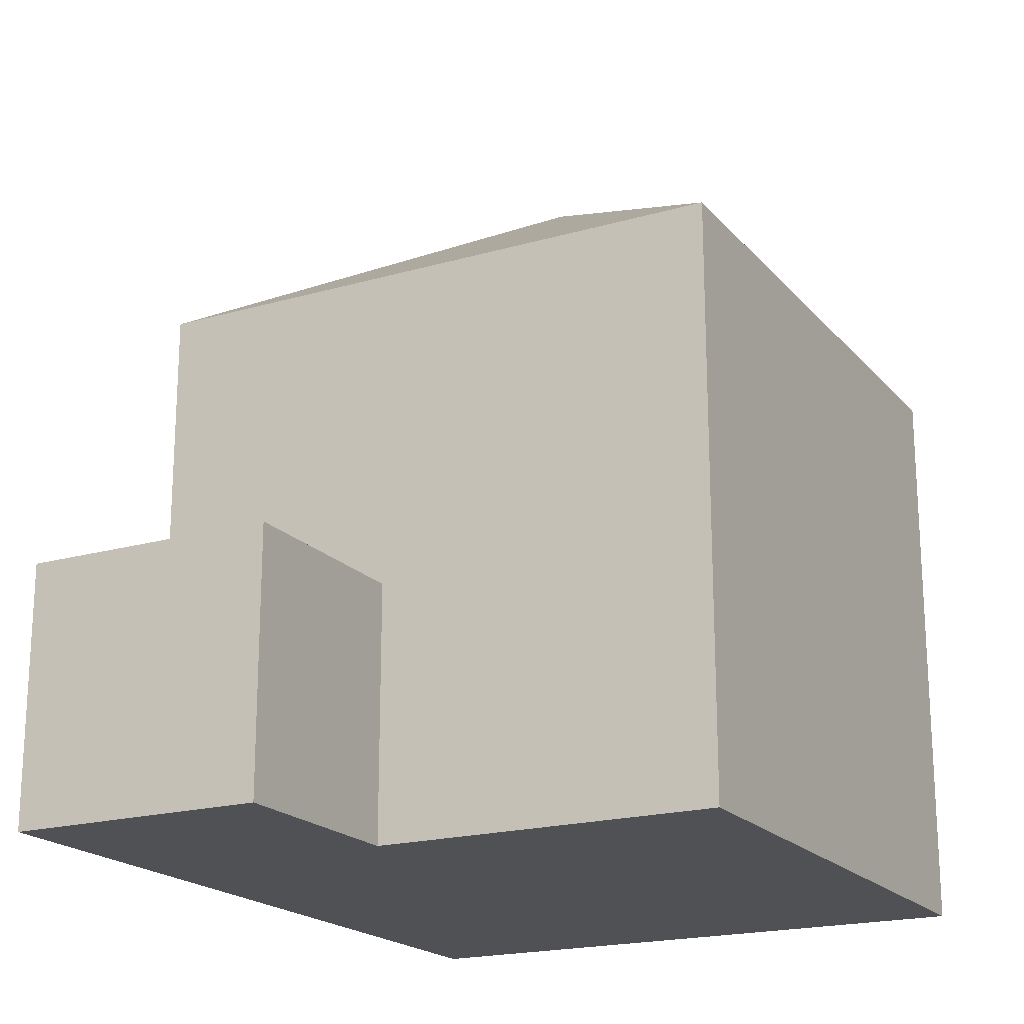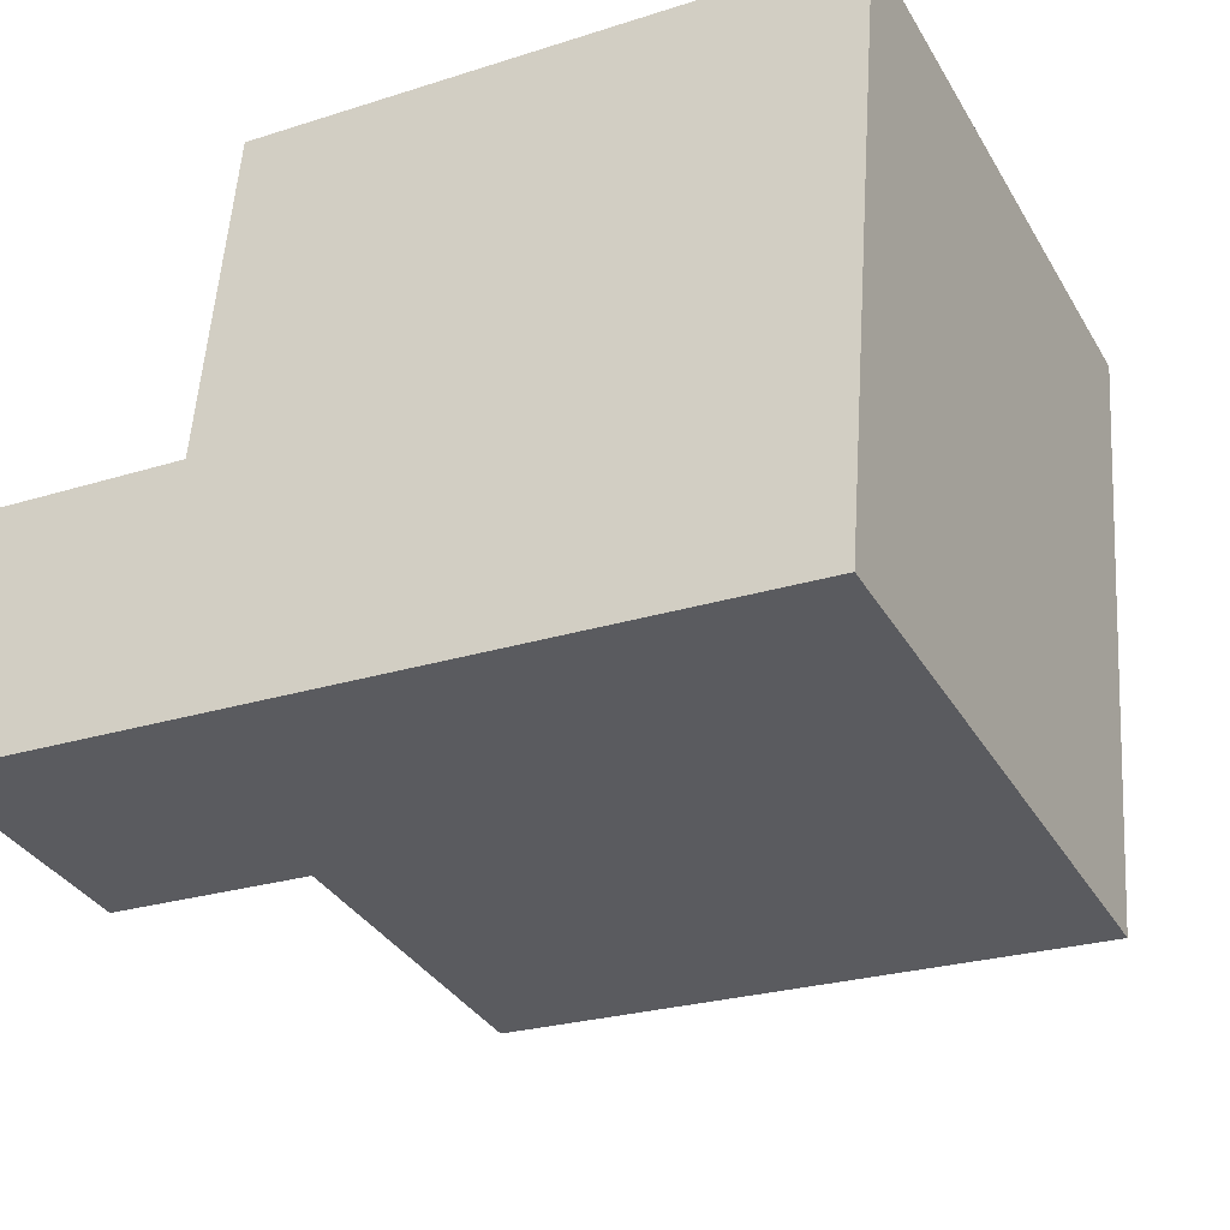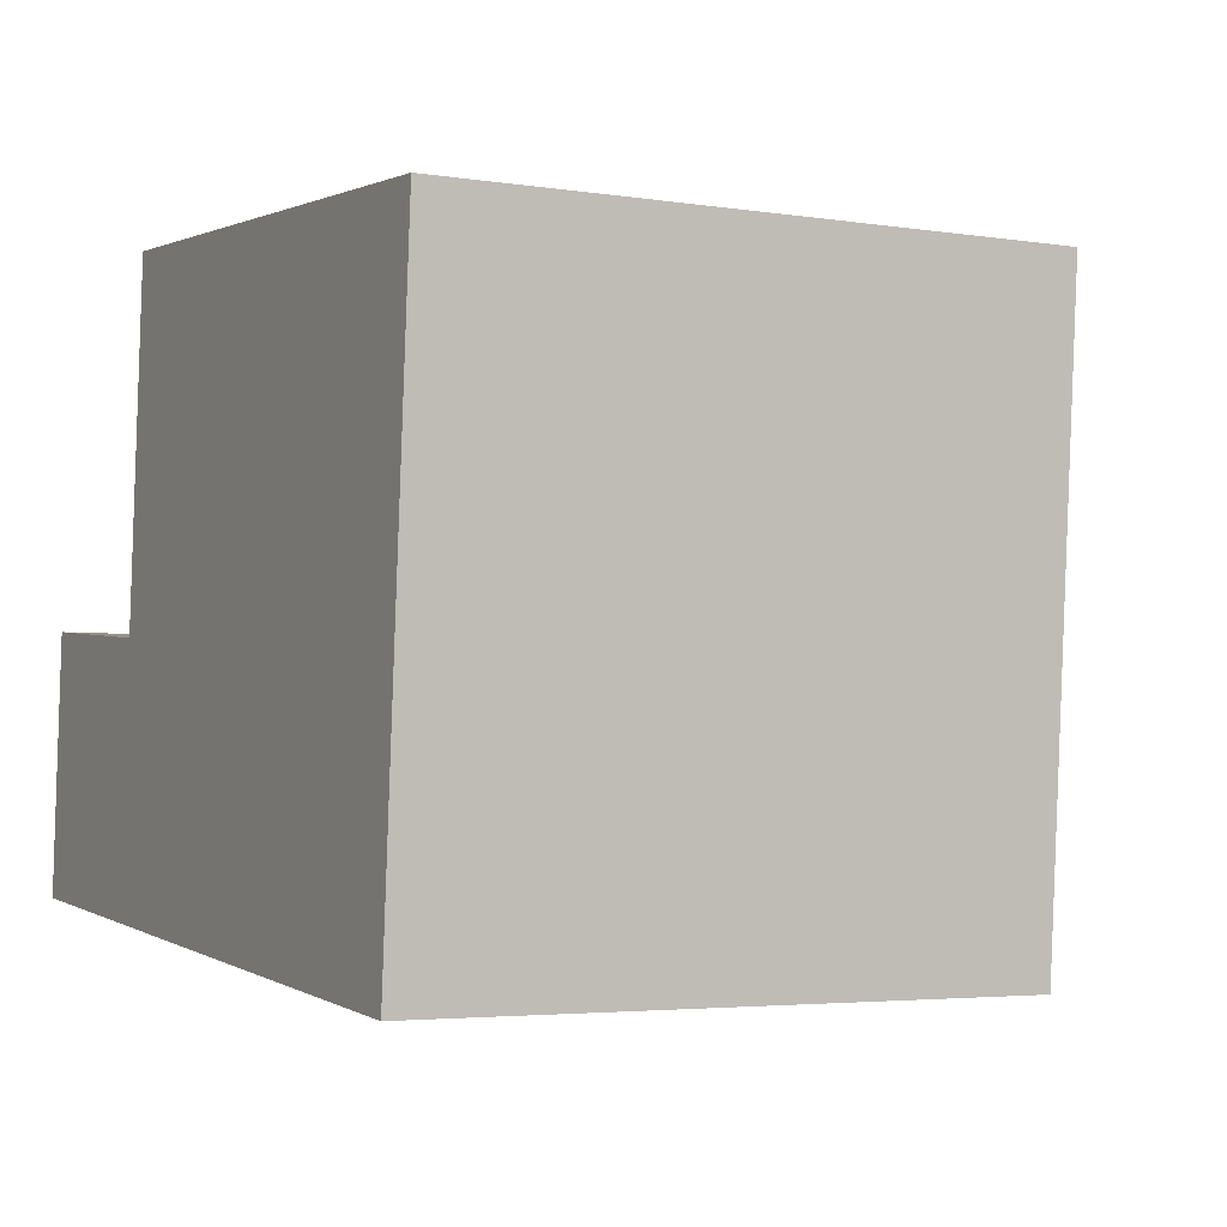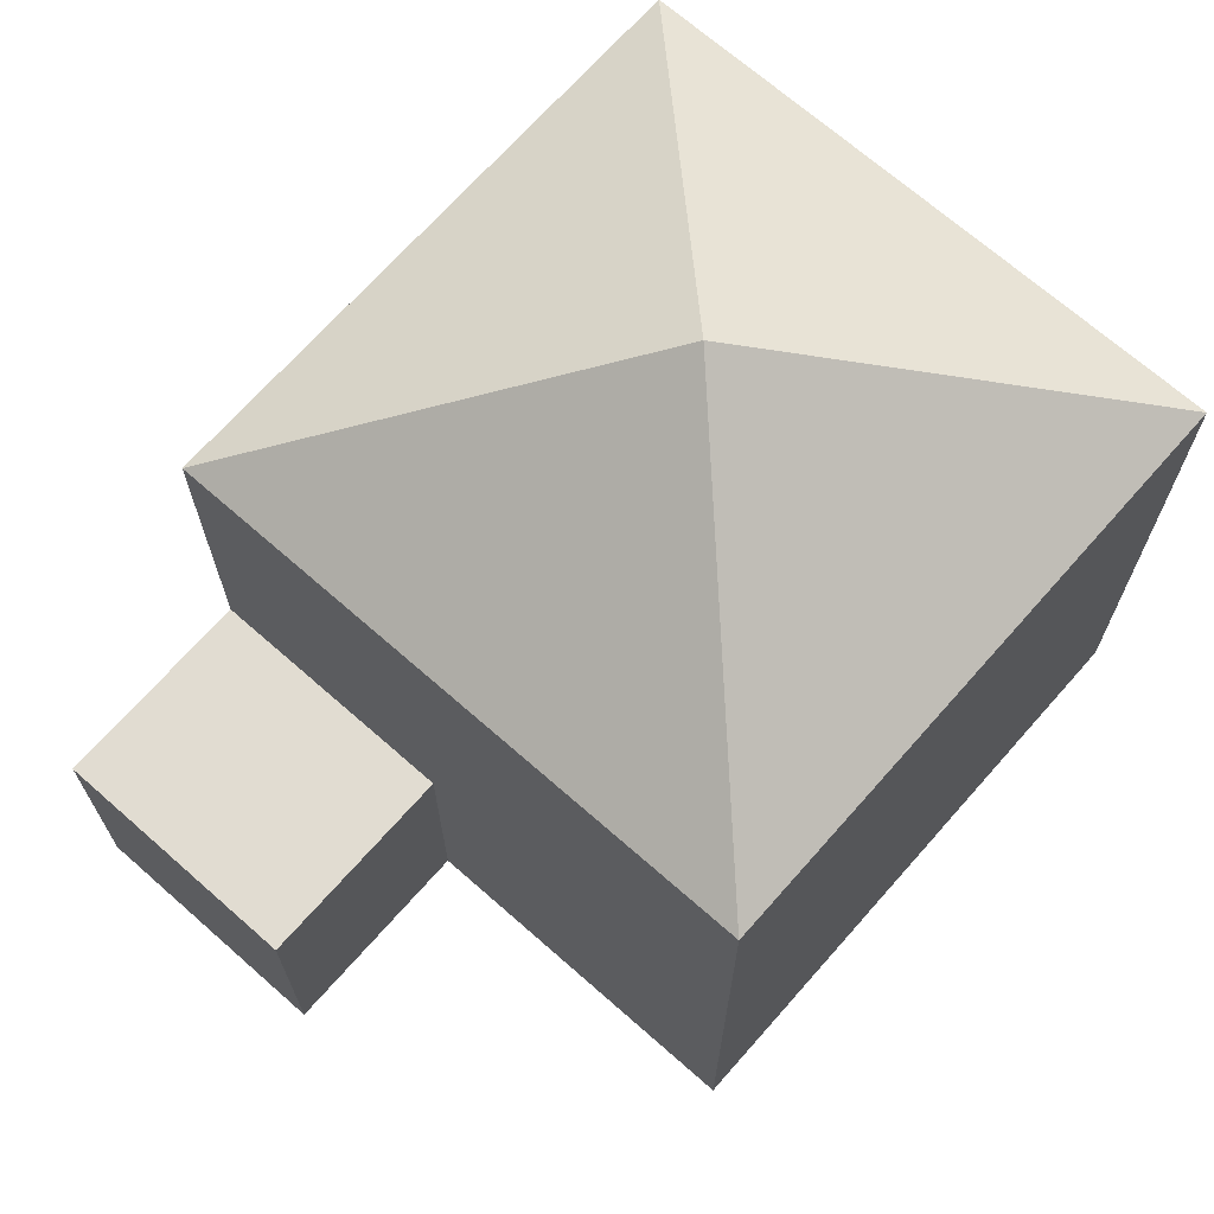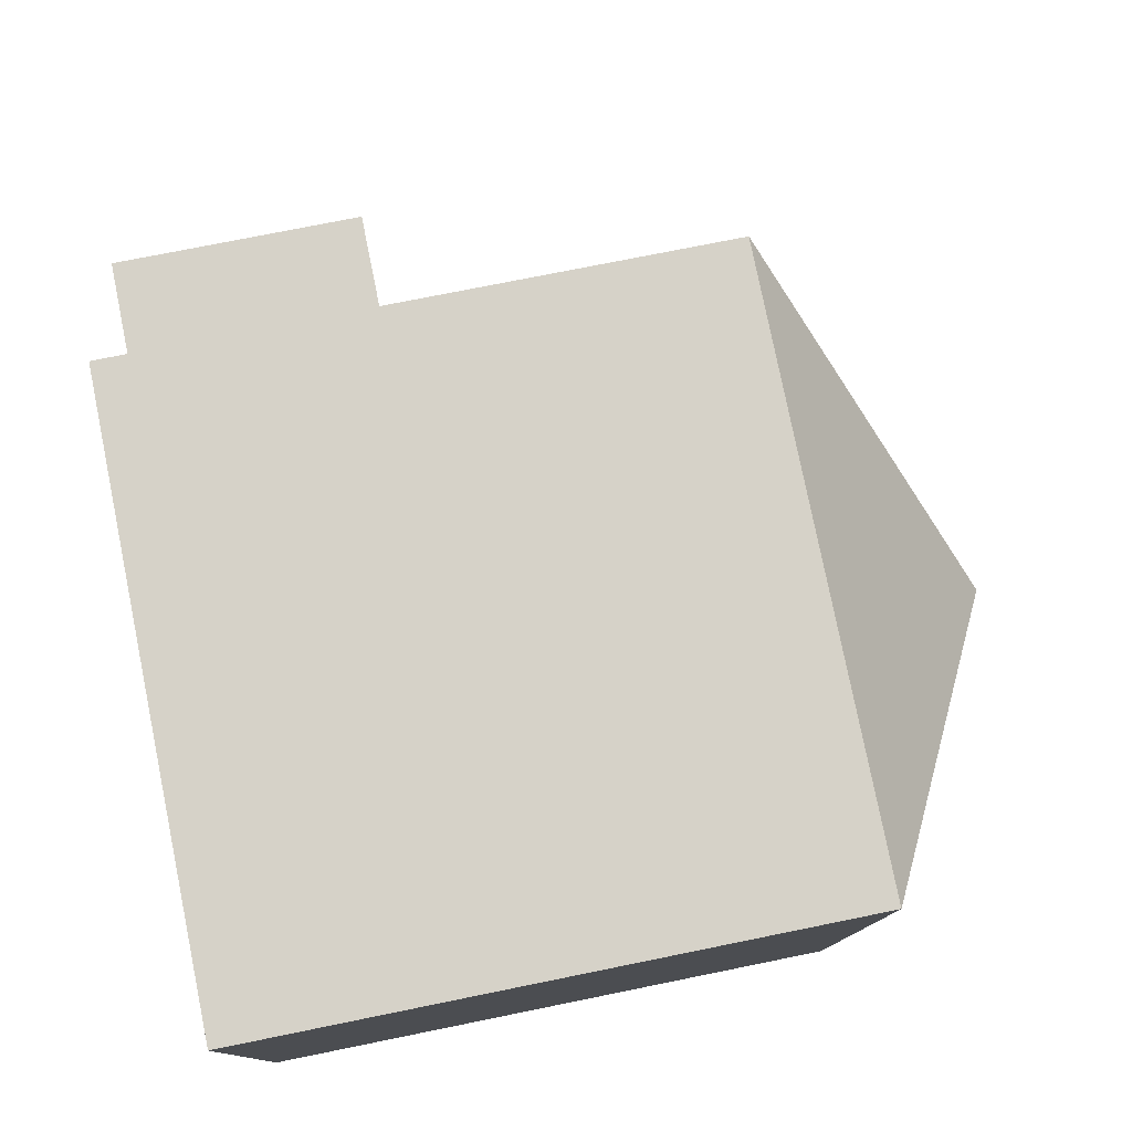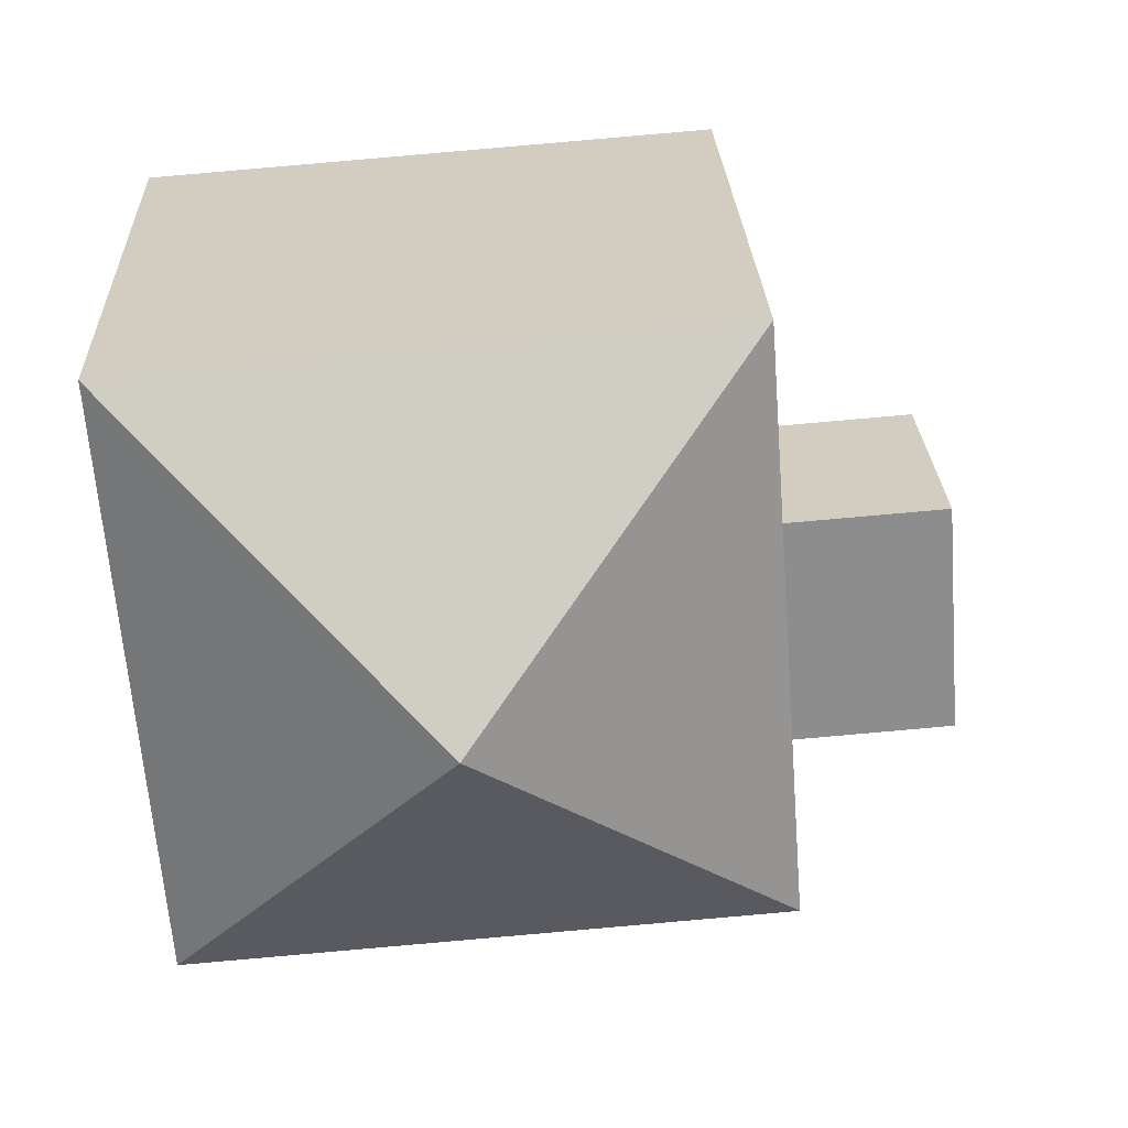
<metadata>
{"format":"obj","ext":"obj","renderer":"f3d","projection":"perspective","resolution":1024,"background":"white","views":[{"elev":-19.6,"azim":-57.5,"up":"+Y"},{"elev":-34.9,"azim":26.8,"up":"+Z"},{"elev":-3.7,"azim":62.2,"up":"+Z"},{"elev":69.2,"azim":-44.2,"up":"+Y"},{"elev":74.0,"azim":78.5,"up":"+Z"},{"elev":25.5,"azim":177.7,"up":"+Z"}]}
</metadata>
<code>
v  4.404 5.48 -0.3397
v  0.4202 5.48 5.448
v  4.824 5.48 5.108
v  0.000117 5.48 -0.0001732
v  4.404 12.48 -0.3399
v  11.26 16.48 5.582
v  17.14 12.48 -1.321
v  18.12 12.48 11.51
v  5.393 12.48 12.49
v  18.12 -7.045e-16 11.51
v  4.404 2.079e-17 -0.3395
v  17.14 8.09e-17 -1.321
v  0 0 0
v  4.824 -3.128e-16 5.109
v  5.393 -7.646e-16 12.49
v  0.42 -3.336e-16 5.448
v  17.14 5.48 -1.321
v  18.12 5.48 11.51
v  5.393 5.48 12.49
g defaultobject
f 1 2 3
f 2 1 4
f 5 6 7
f 7 6 8
f 8 6 9
f 9 6 5
f 10 11 12
f 11 10 13
f 13 10 14
f 14 10 15
f 16 13 14
f 7 1 5
f 1 7 13
f 13 7 11
f 11 7 12
f 12 7 17
f 13 4 1
f 12 18 10
f 18 12 8
f 8 12 17
f 8 17 7
f 15 3 14
f 3 5 1
f 5 3 9
f 9 3 19
f 19 3 15
f 10 19 15
f 19 10 9
f 9 10 18
f 9 18 8
f 14 2 16
f 2 14 3
f 13 2 4
f 2 13 16

</code>
